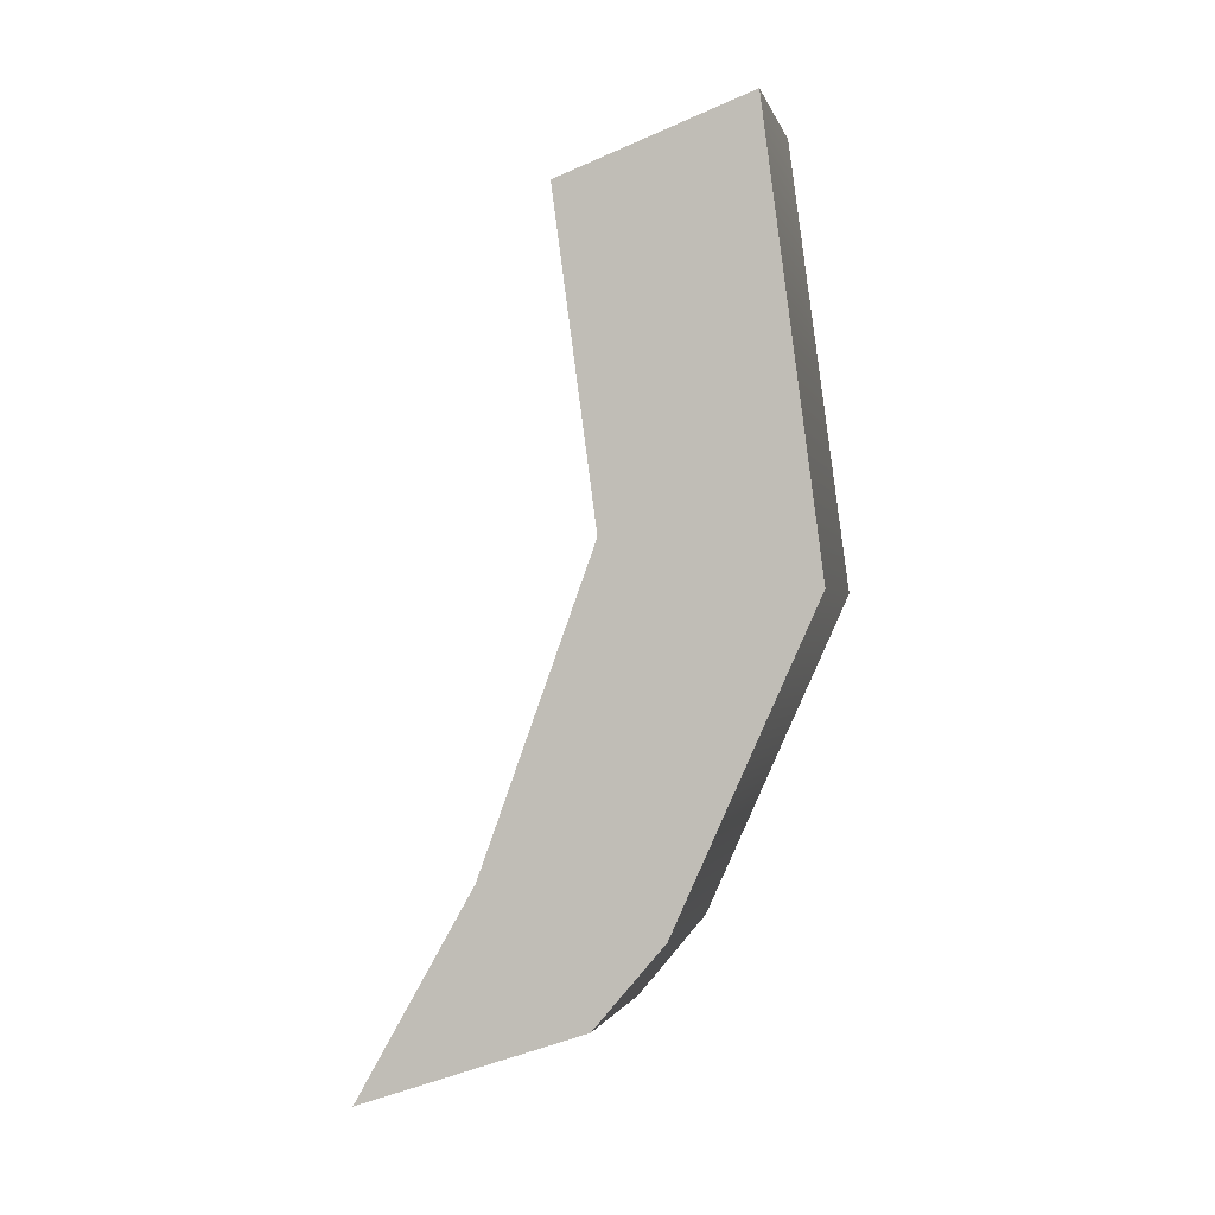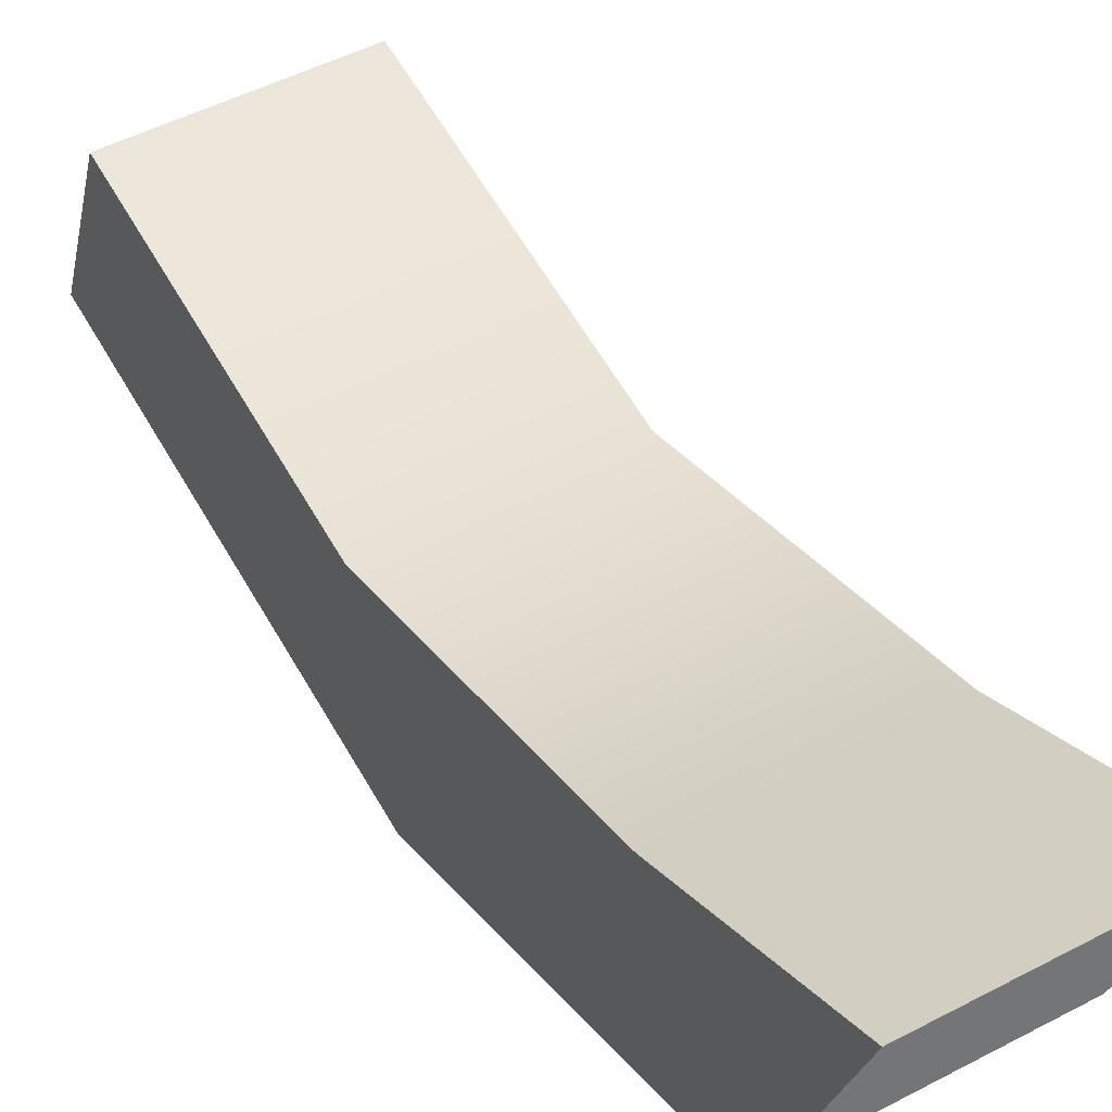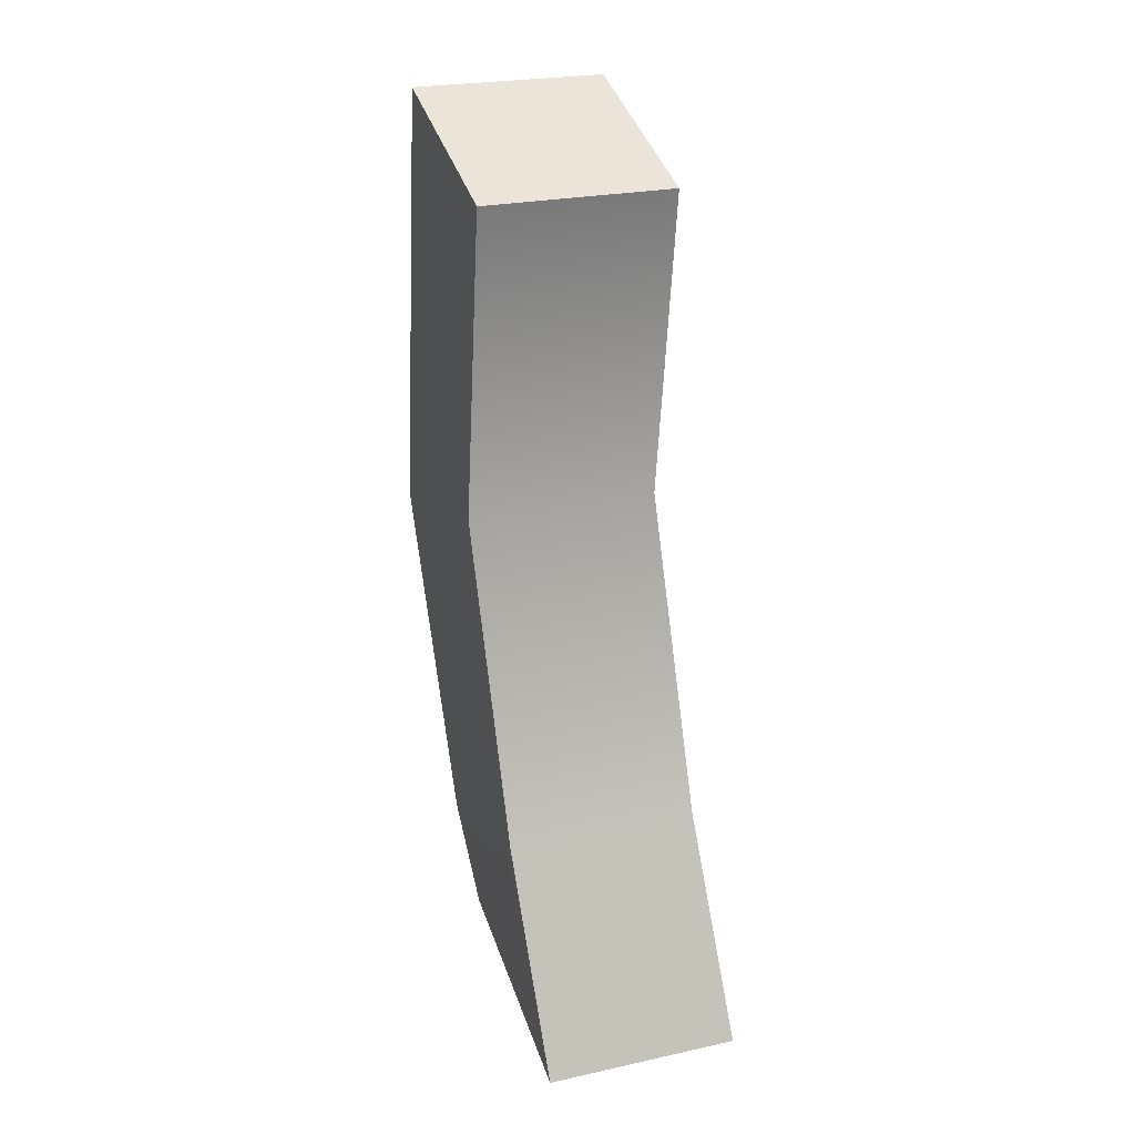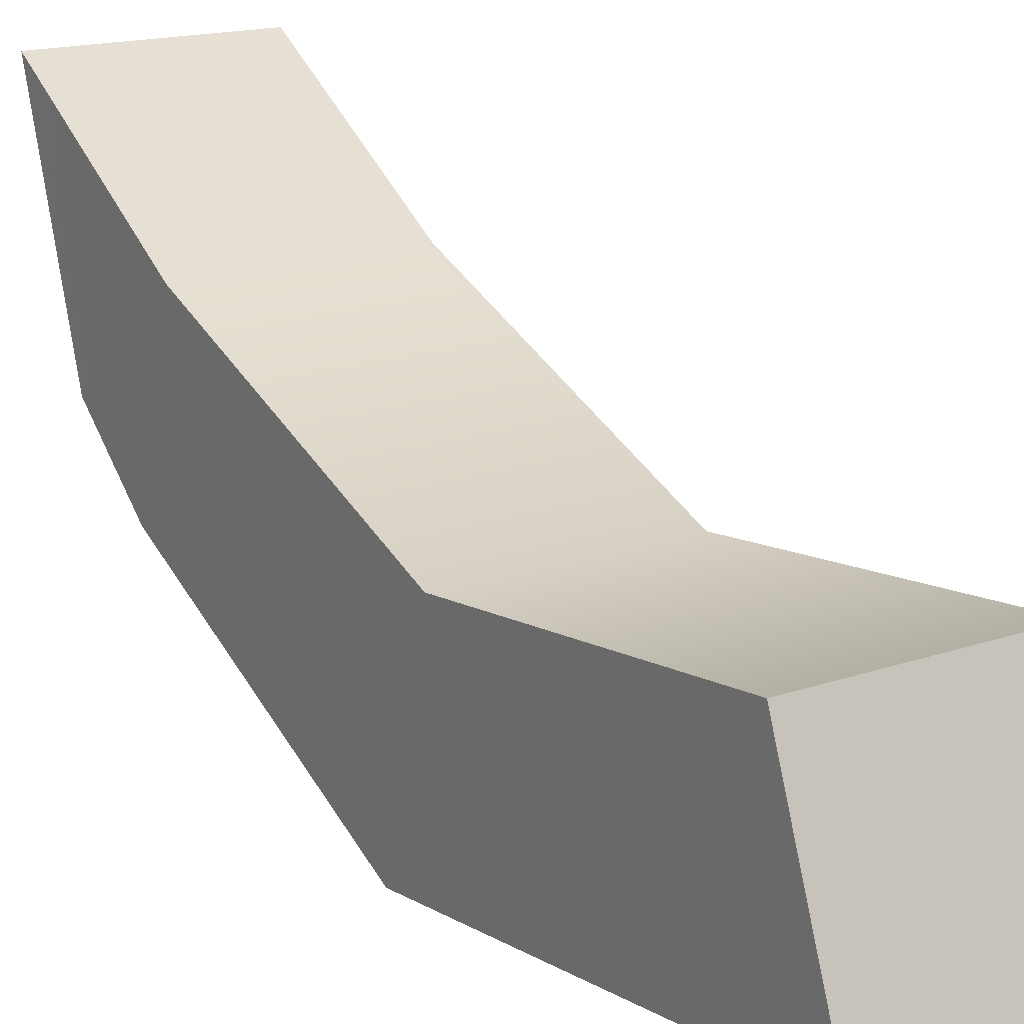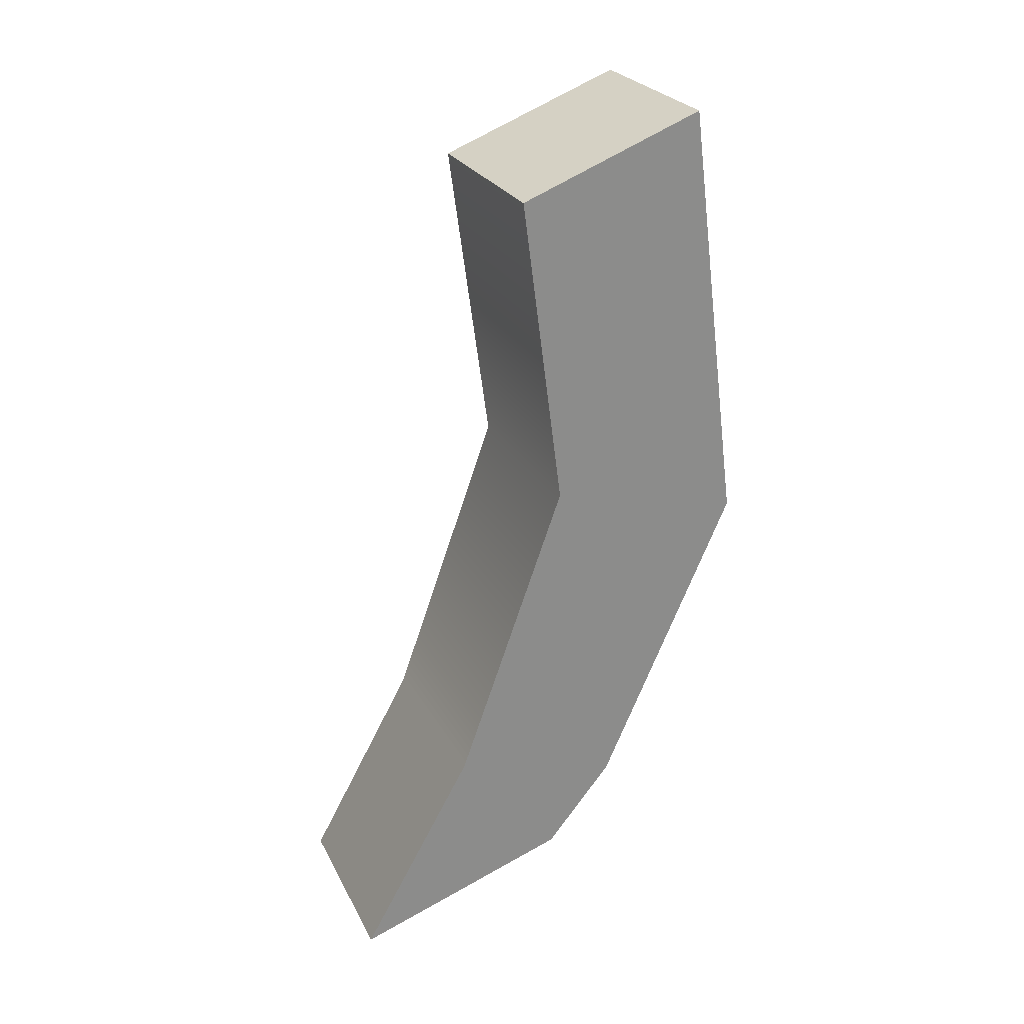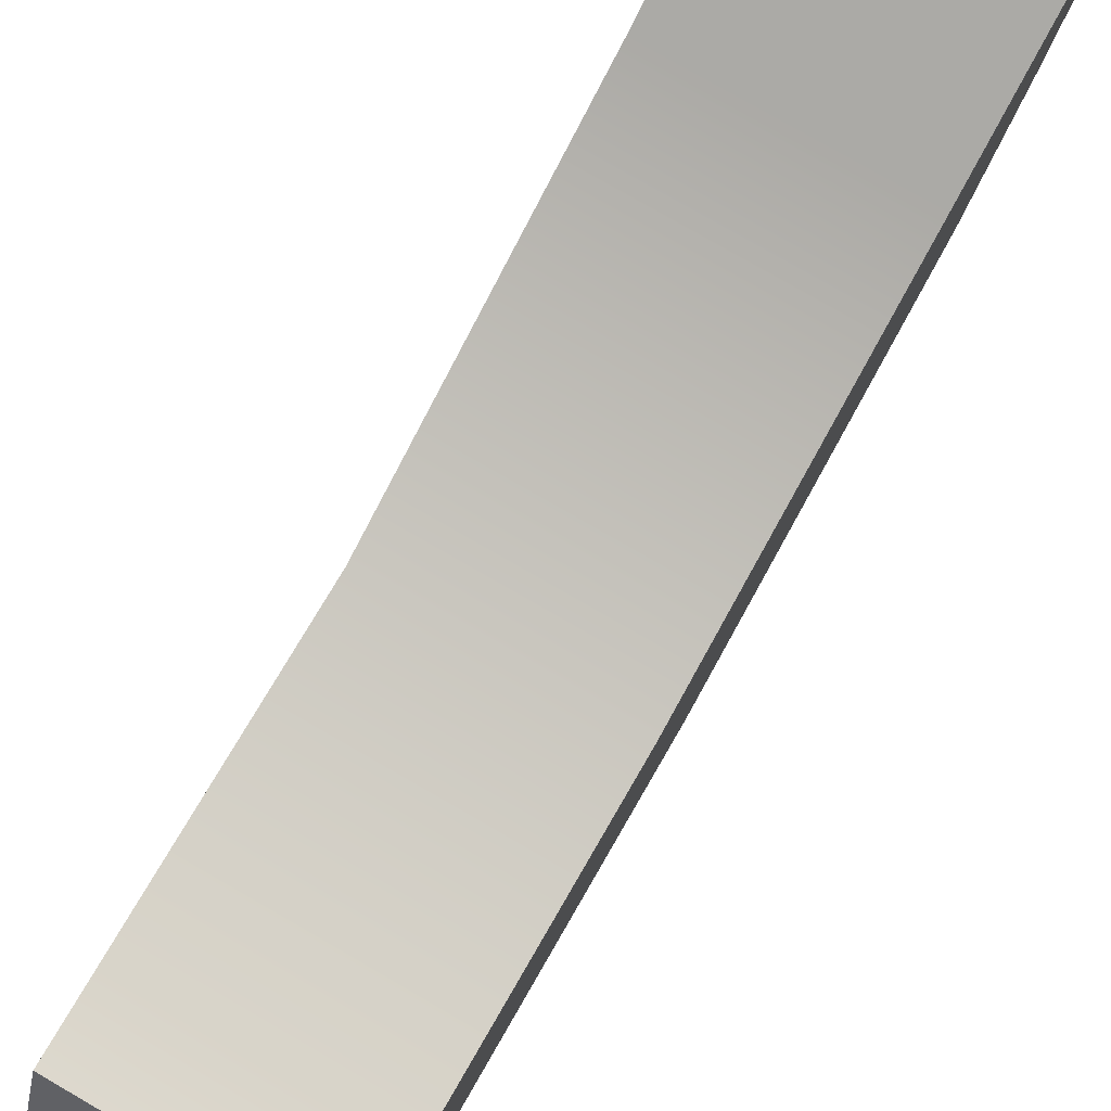
<metadata>
{"format":"obj","ext":"obj","renderer":"f3d","projection":"perspective","resolution":1024,"background":"white","views":[{"elev":-0.9,"azim":102.5,"up":"+Y"},{"elev":50.9,"azim":-29.9,"up":"+Z"},{"elev":24.4,"azim":-21.0,"up":"+Y"},{"elev":18.6,"azim":147.1,"up":"+Z"},{"elev":26.1,"azim":66.9,"up":"+Y"},{"elev":79.5,"azim":-150.2,"up":"+Z"}]}
</metadata>
<code>
g default1
v -0.2364 -0.4191 0.3304
v 0.3292 -0.4191 0.3304
v -0.2364 0.4697 0.009518
v 0.3292 0.4697 0.009518
v -0.2364 0.3344 -0.5705
v 0.3292 0.3344 -0.5705
v -0.2364 -0.5544 -0.1711
v 0.3292 -0.5544 -0.1711
v -0.2357 1.389 0.1359
v 0.3299 1.387 0.1326
v 0.3285 1.592 -0.4066
v -0.237 1.594 -0.4033
v -0.2333 -0.7865 0.0216
v 0.3322 -0.7883 0.02681
v 0.3261 -1.006 0.6627
v -0.2394 -1.002 0.6535
g initialShadingGroup initialShadingGroup1 pCube7 polySurface2 polySurface1
f 1 2 4 3
f 9 10 11 12
f 5 6 8 7
f 13 14 15 16
f 2 8 6 4
f 7 1 3 5
f 3 4 10 9
f 4 6 11 10
f 6 5 12 11
f 5 3 9 12
f 7 8 14 13
f 8 2 15 14
f 2 1 16 15
f 1 7 13 16

</code>
